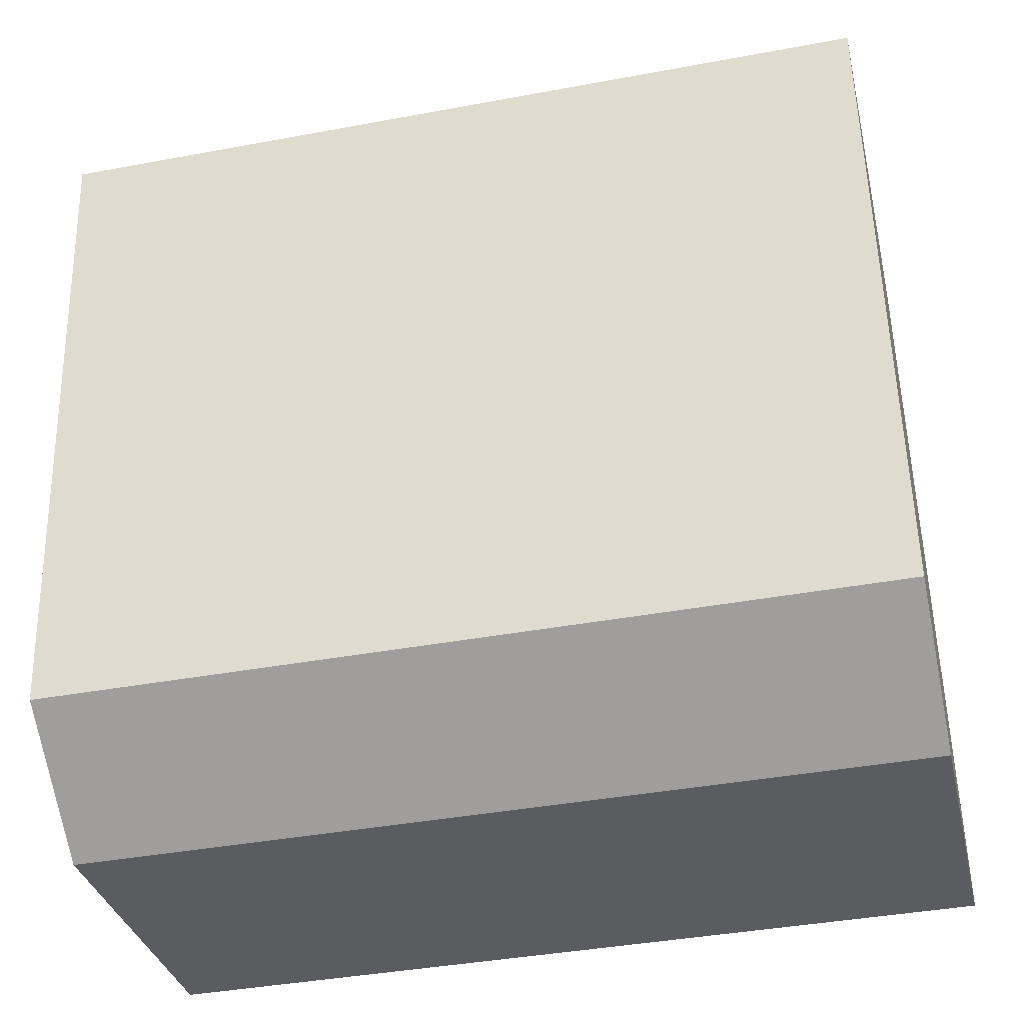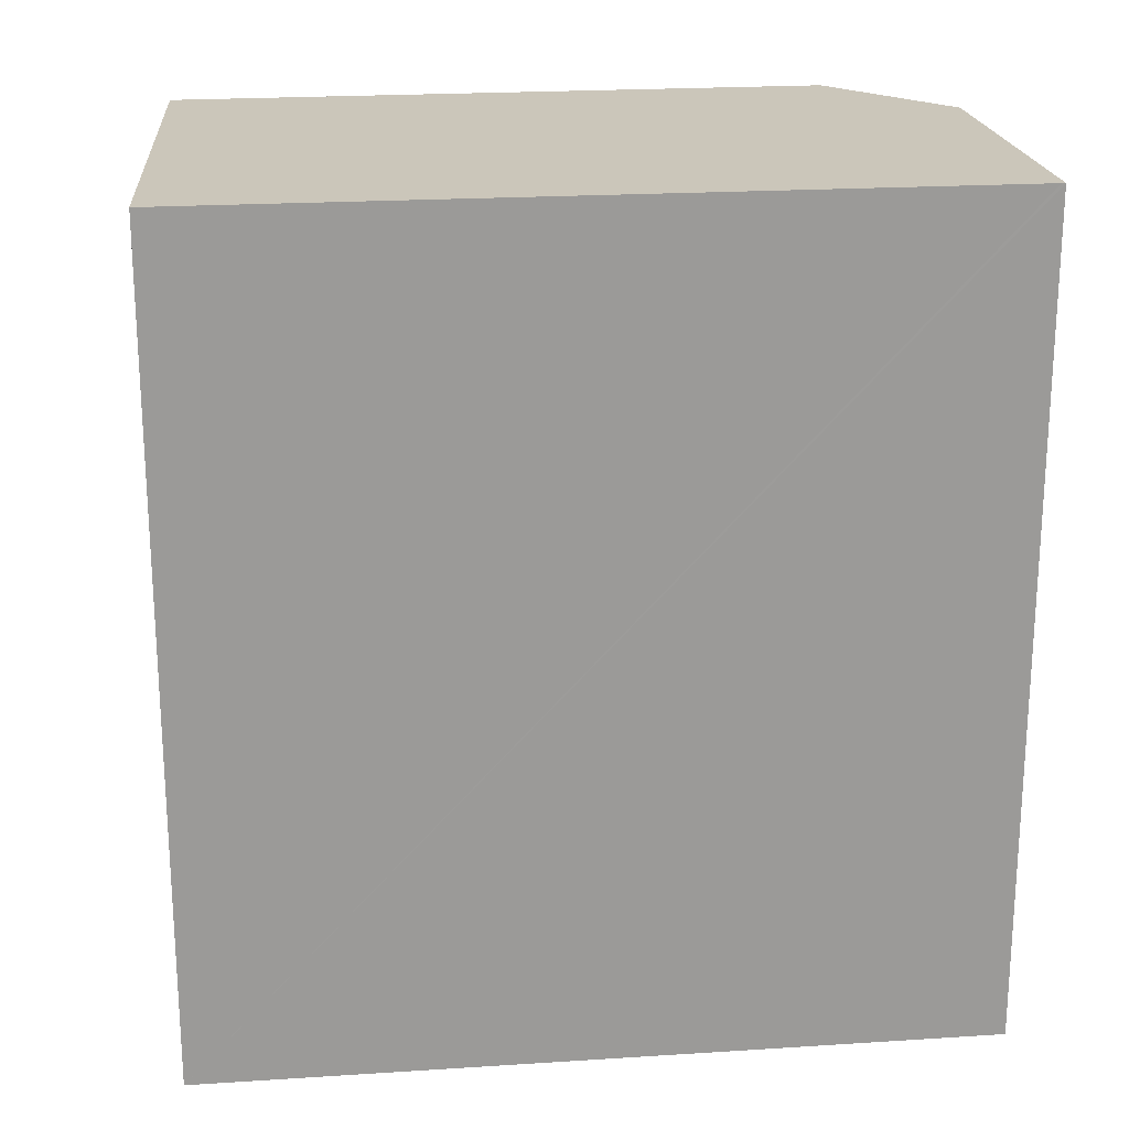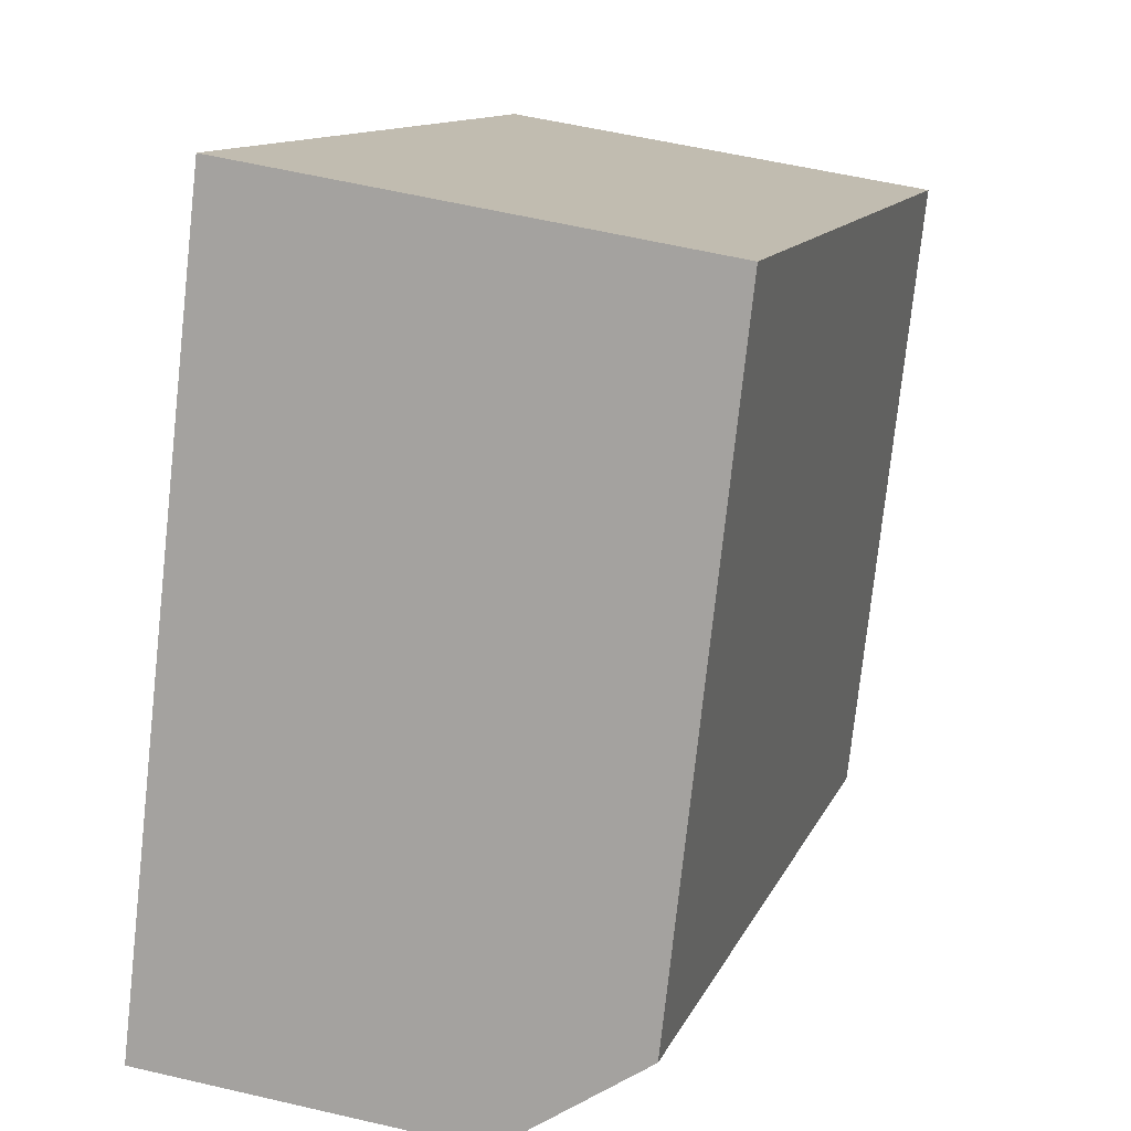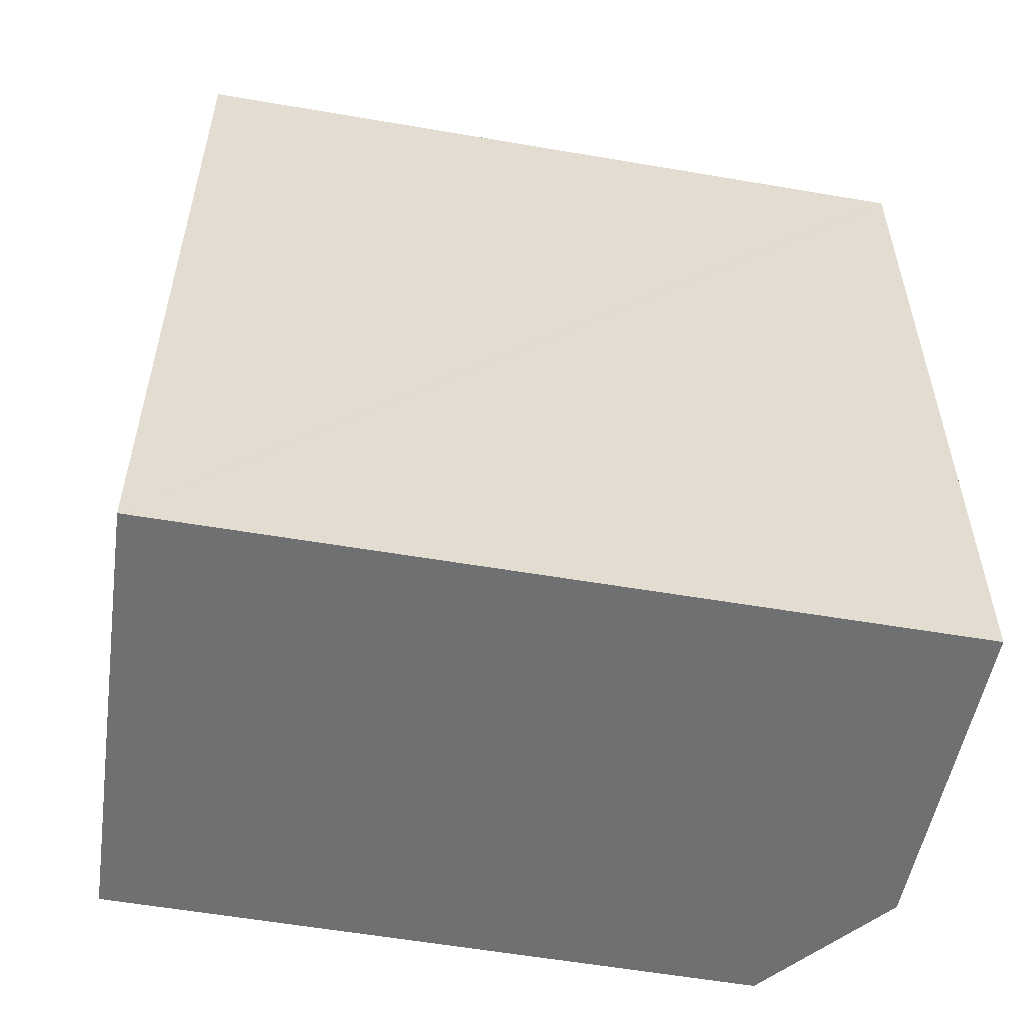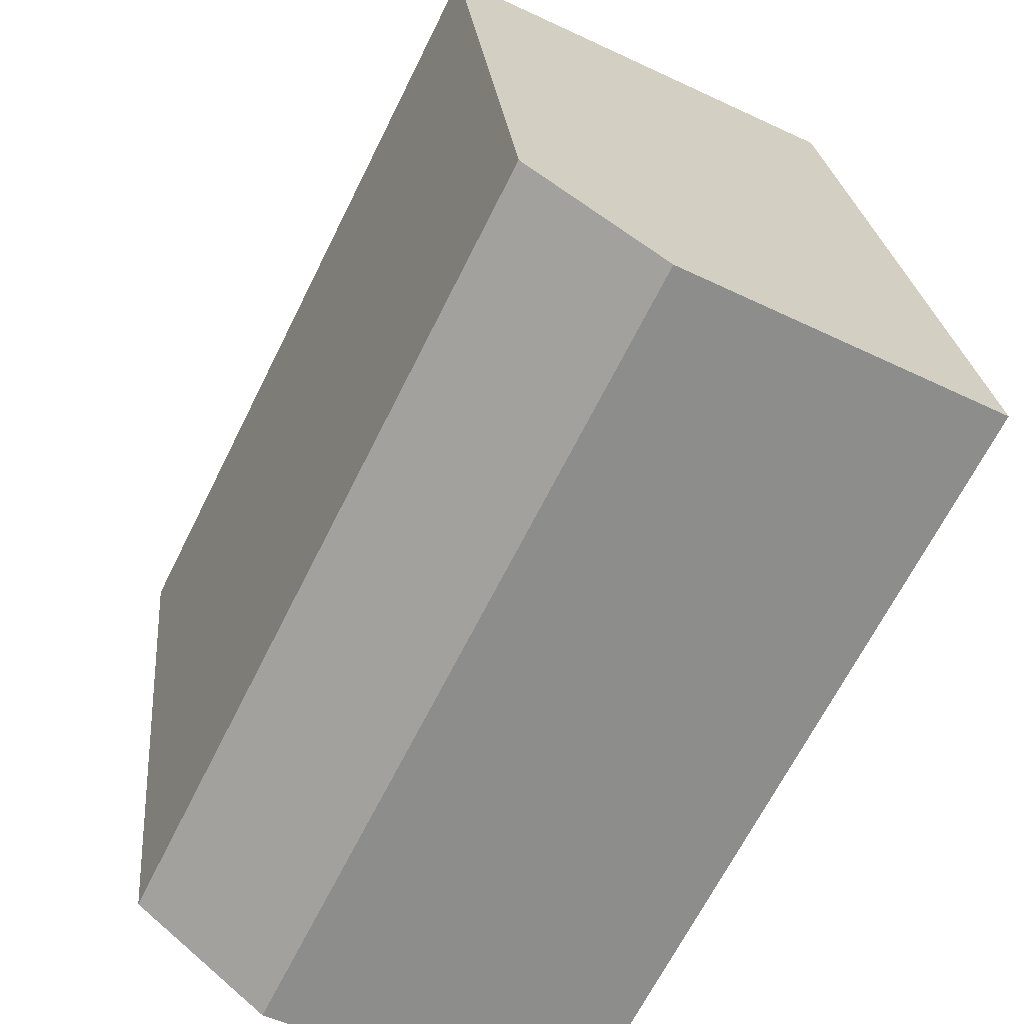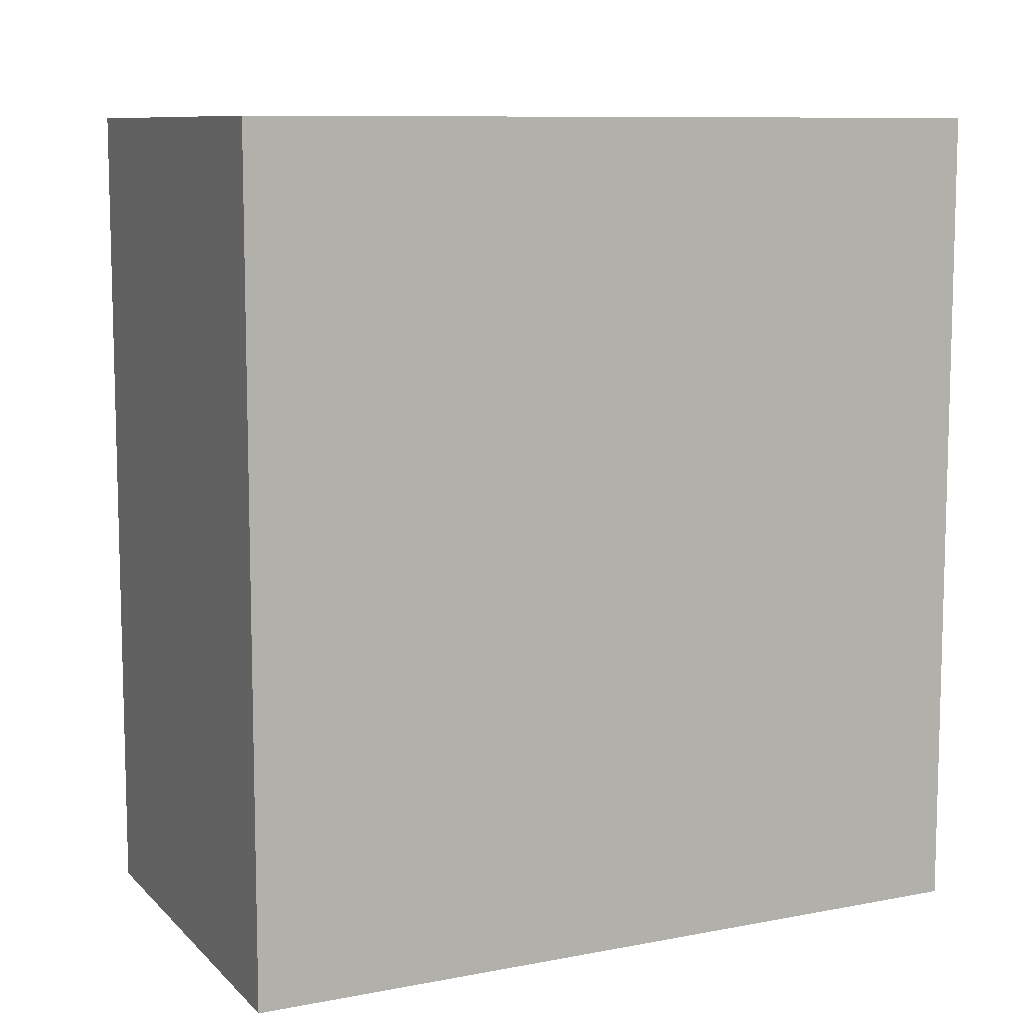
<metadata>
{"format":"obj","ext":"obj","renderer":"f3d","projection":"perspective","resolution":1024,"background":"white","views":[{"elev":-39.7,"azim":-77.0,"up":"+Z"},{"elev":21.1,"azim":76.7,"up":"+Y"},{"elev":12.0,"azim":-163.5,"up":"+Z"},{"elev":-54.8,"azim":73.0,"up":"+Y"},{"elev":-66.7,"azim":-26.5,"up":"+Z"},{"elev":9.3,"azim":56.3,"up":"+Y"}]}
</metadata>
<code>
v  3.854 7.06 0.625
v  0.611 7.06 -5.489
v  0 7.06 4.323e-16
v  4.63 7.06 -5.96
v  1.824 7.06 -6.286
v  4.086 7.06 -6.048
v  4.634 7.06 -5.99
v  0 0 0
v  3.854 -3.827e-17 0.625
v  4.634 3.668e-16 -5.99
v  4.63 3.649e-16 -5.96
v  1.824 3.849e-16 -6.286
v  4.086 3.703e-16 -6.048
v  0.611 3.361e-16 -5.489
g defaultobject
f 1 2 3
f 2 1 4
f 2 4 5
f 5 4 6
f 6 4 7
f 8 1 3
f 1 8 9
f 9 4 1
f 4 9 7
f 7 9 10
f 10 9 11
f 10 6 7
f 6 10 5
f 5 10 12
f 12 10 13
f 12 2 5
f 2 12 14
f 14 3 2
f 3 14 8
f 11 13 10
f 13 11 9
f 13 9 12
f 12 9 14
f 14 9 8

</code>
